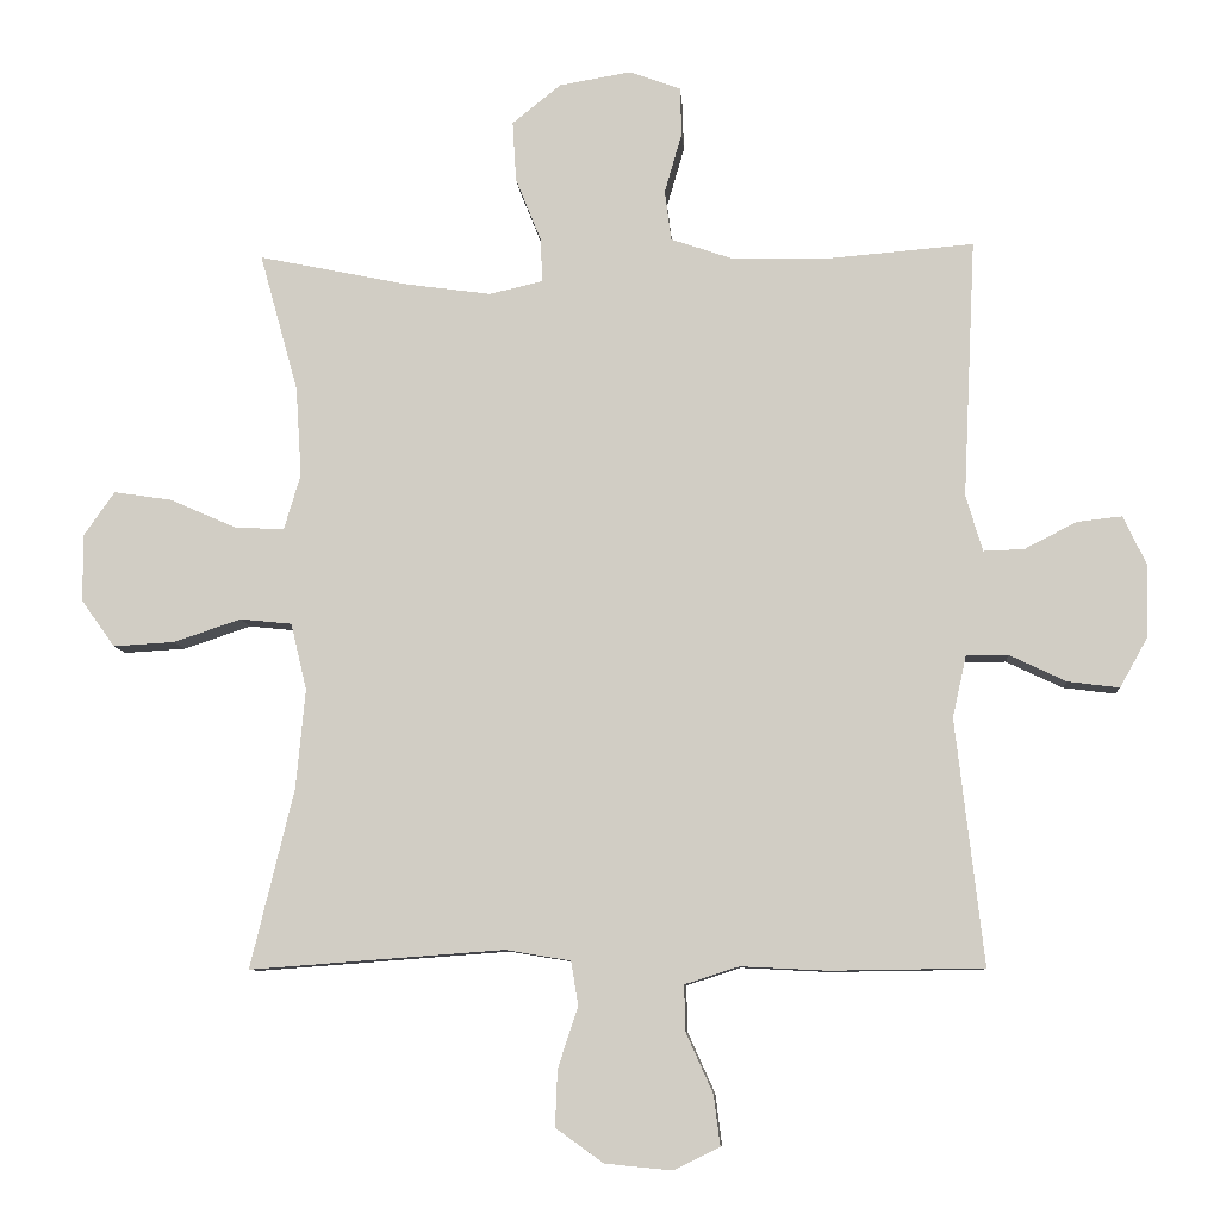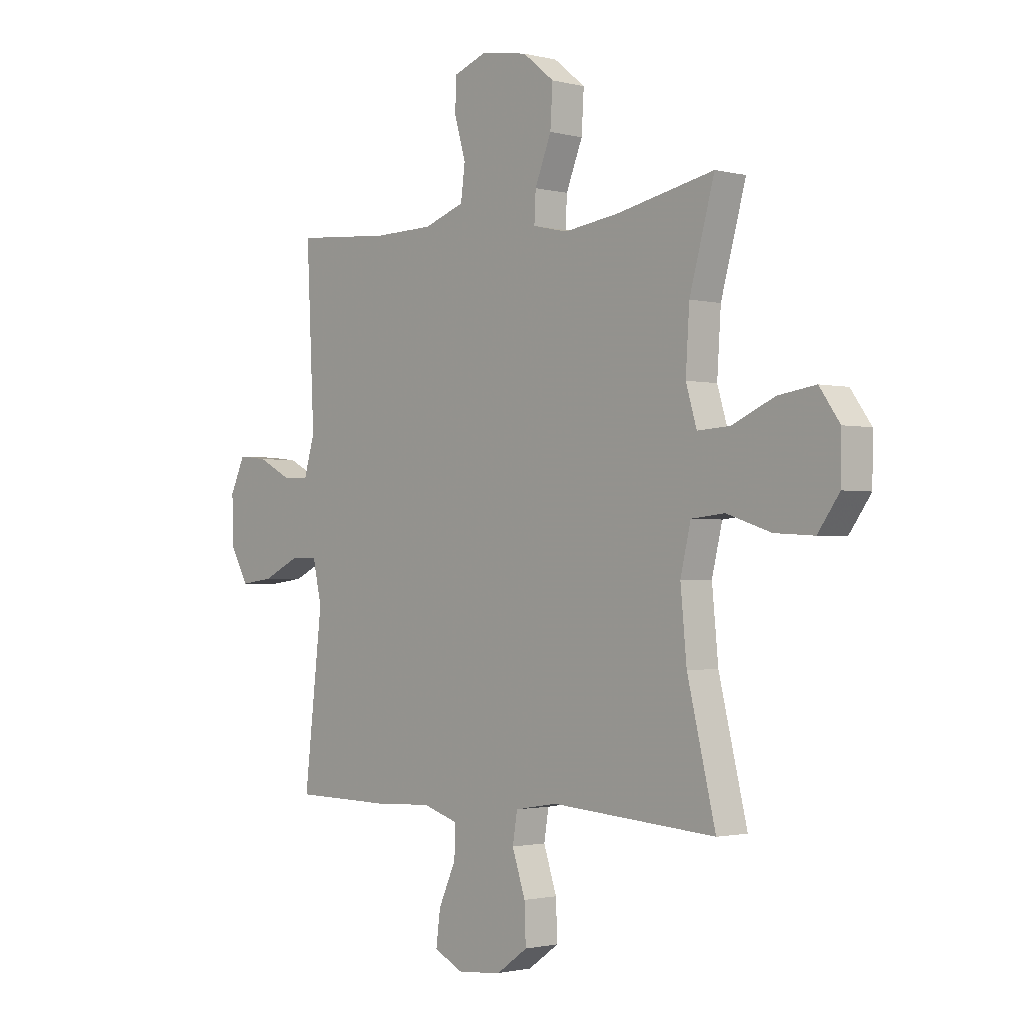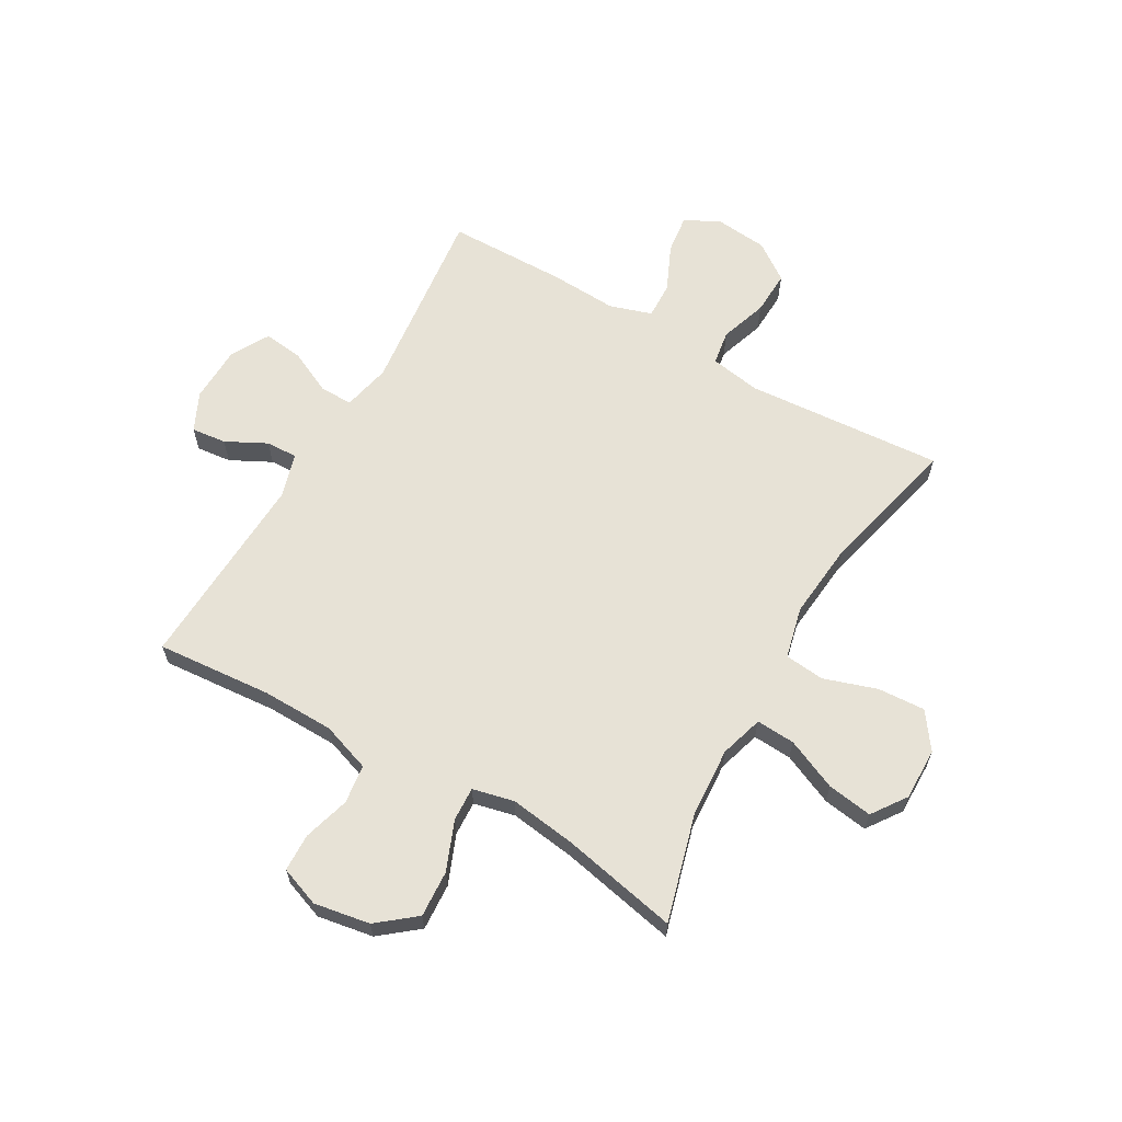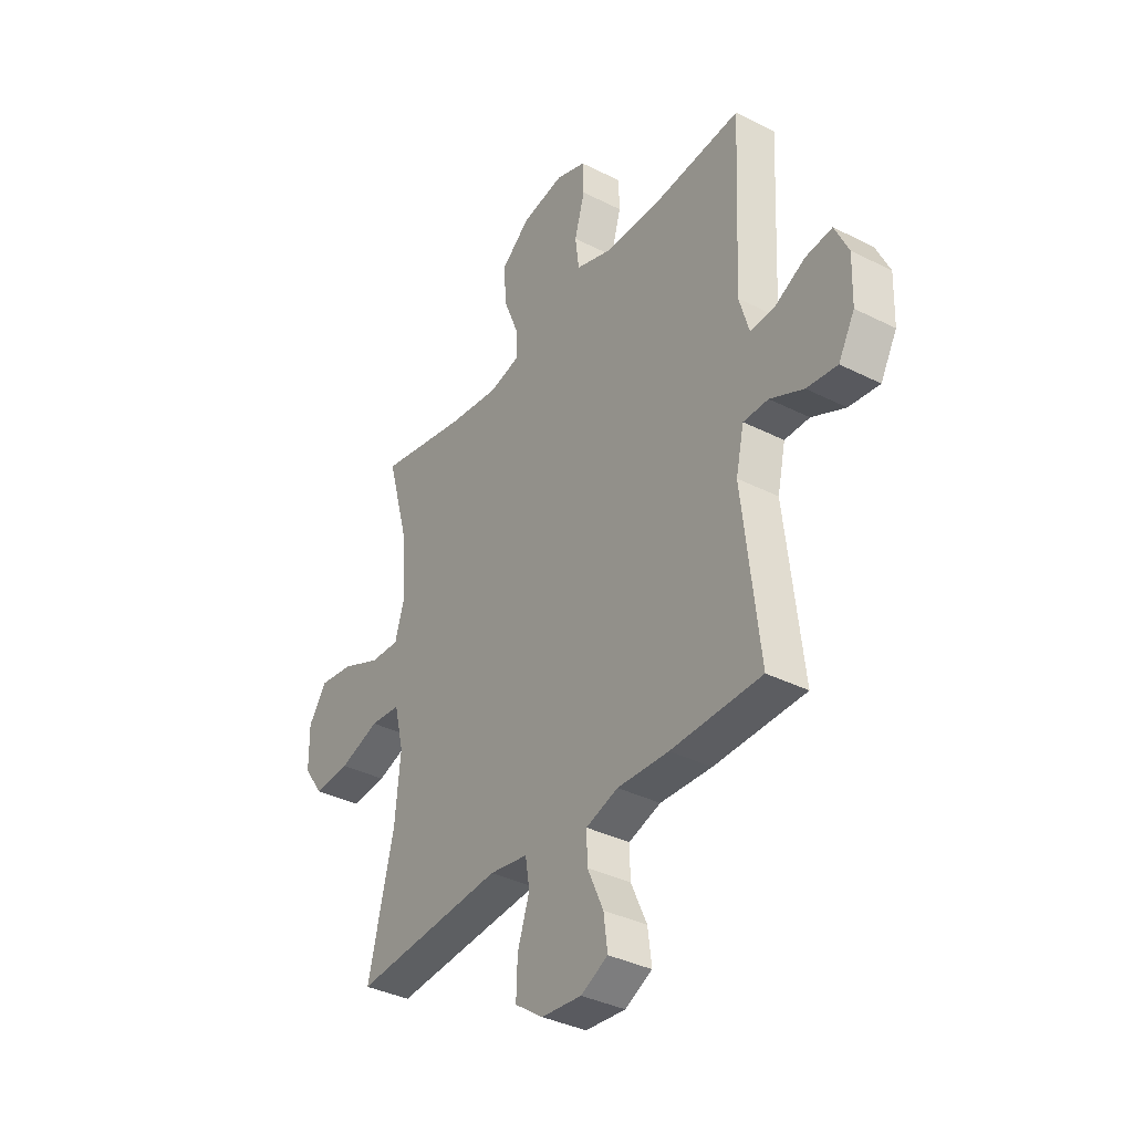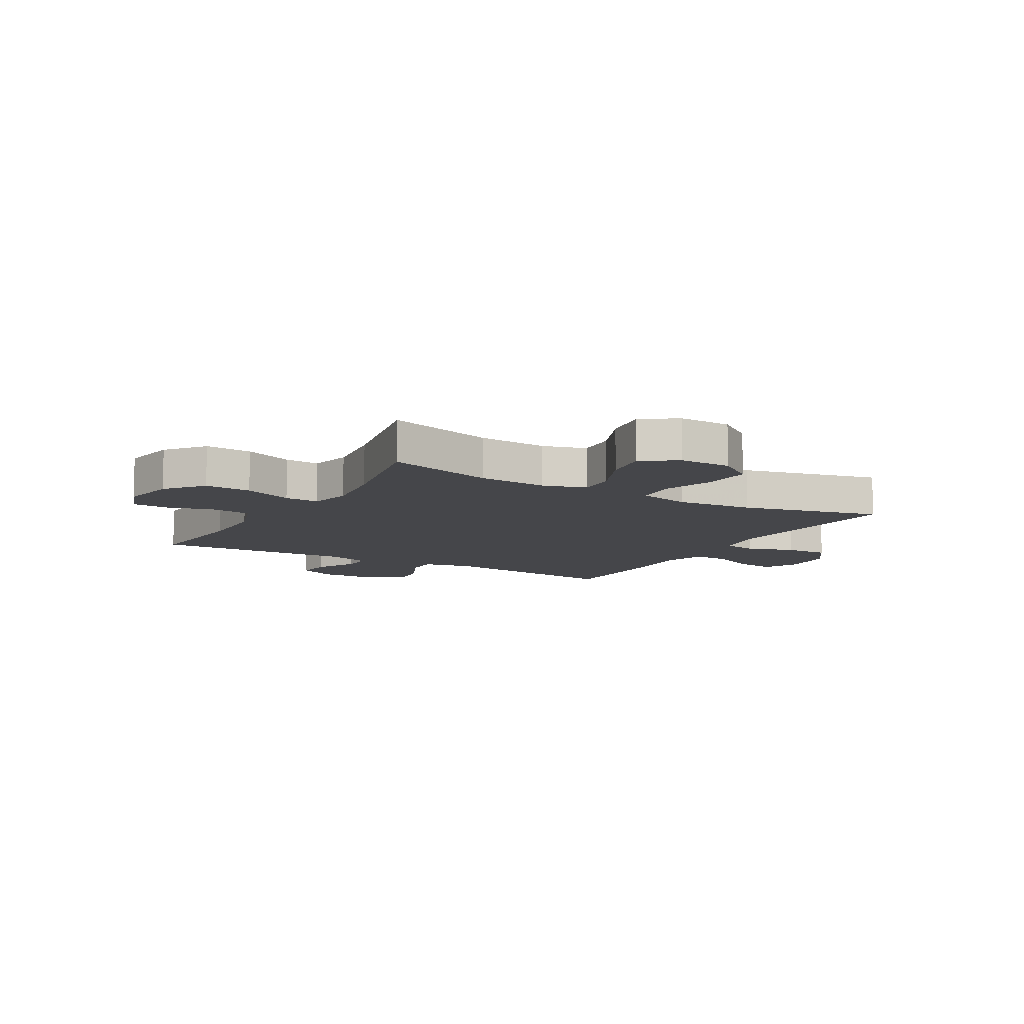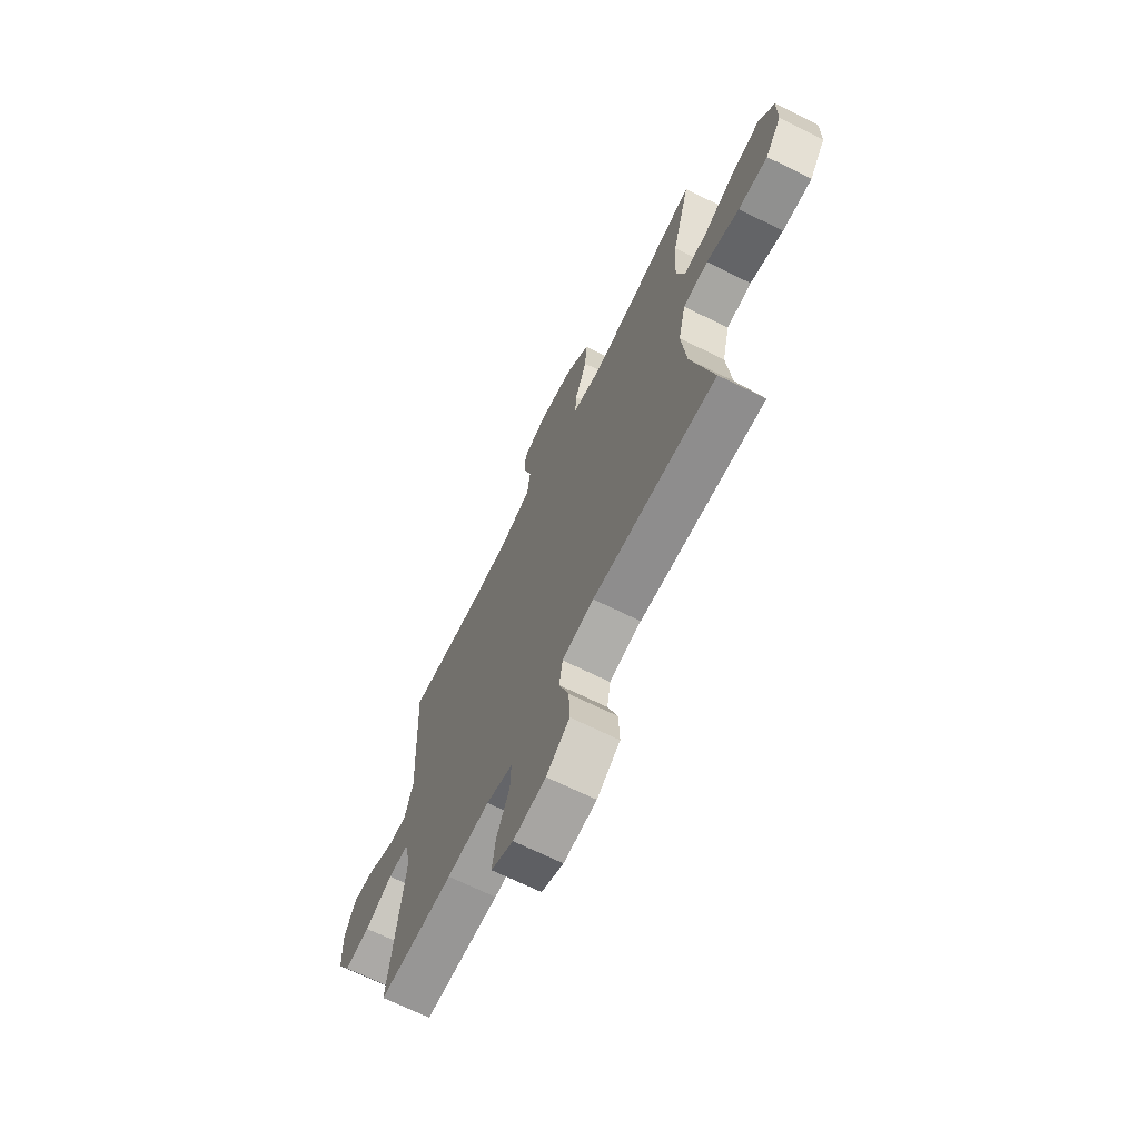
<metadata>
{"format":"obj","ext":"obj","renderer":"f3d","projection":"perspective","resolution":1024,"background":"white","views":[{"elev":-8.5,"azim":-176.0,"up":"+Z"},{"elev":-1.6,"azim":47.7,"up":"+Z"},{"elev":63.5,"azim":29.9,"up":"+Y"},{"elev":-36.5,"azim":-123.3,"up":"+Z"},{"elev":-9.9,"azim":59.8,"up":"+Y"},{"elev":-68.7,"azim":63.7,"up":"+Z"}]}
</metadata>
<code>
v 0.5 0.07 -0.5
v 0.149 0.07 -0.474
v 0.059 0.07 -0.489
v 0.049 0.07 -0.55
v 0.077 0.07 -0.634
v 0.08 0.07 -0.712
v 0.014 0.07 -0.759
v -0.079 0.07 -0.768
v -0.142 0.07 -0.737
v -0.133 0.07 -0.667
v -0.096 0.07 -0.585
v -0.094 0.07 -0.521
v -0.169 0.07 -0.497
v -0.289 0.07 -0.503
v -0.5 0.07 -0.5
v -0.461 0.07 -0.162
v -0.48 0.07 -0.077
v -0.538 0.07 -0.077
v -0.616 0.07 -0.114
v -0.687 0.07 -0.123
v -0.725 0.07 -0.055
v -0.728 0.07 0.045
v -0.696 0.07 0.113
v -0.634 0.07 0.106
v -0.562 0.07 0.069
v -0.506 0.07 0.067
v -0.483 0.07 0.145
v -0.5 0.07 0.5
v -0.295 0.07 0.483
v -0.167 0.07 0.485
v -0.08 0.07 0.515
v -0.071 0.07 0.584
v -0.095 0.07 0.667
v -0.093 0.07 0.734
v -0.022 0.07 0.76
v 0.077 0.07 0.743
v 0.144 0.07 0.689
v 0.139 0.07 0.606
v 0.104 0.07 0.519
v 0.101 0.07 0.458
v 0.175 0.07 0.441
v 0.292 0.07 0.457
v 0.5 0.07 0.5
v 0.447 0.07 0.309
v 0.439 0.07 0.186
v 0.462 0.07 0.109
v 0.531 0.07 0.113
v 0.622 0.07 0.153
v 0.702 0.07 0.165
v 0.745 0.07 0.104
v 0.744 0.07 0.011
v 0.698 0.07 -0.053
v 0.614 0.07 -0.048
v 0.52 0.07 -0.017
v 0.449 0.07 -0.024
v 0.427 0.07 -0.116
v 0.44 0.07 -0.253
v 0.5 0 -0.5
v 0.149 0 -0.474
v 0.059 0 -0.489
v 0.049 0 -0.55
v 0.077 0 -0.634
v 0.08 0 -0.712
v 0.014 0 -0.759
v -0.079 0 -0.768
v -0.142 0 -0.737
v -0.133 0 -0.667
v -0.096 0 -0.585
v -0.094 0 -0.521
v -0.169 0 -0.497
v -0.289 0 -0.503
v -0.5 0 -0.5
v -0.461 0 -0.162
v -0.48 0 -0.077
v -0.538 0 -0.077
v -0.616 0 -0.114
v -0.687 0 -0.123
v -0.725 0 -0.055
v -0.728 0 0.045
v -0.696 0 0.113
v -0.634 0 0.106
v -0.562 0 0.069
v -0.506 0 0.067
v -0.483 0 0.145
v -0.5 0 0.5
v -0.295 0 0.483
v -0.167 0 0.485
v -0.08 0 0.515
v -0.071 0 0.584
v -0.095 0 0.667
v -0.093 0 0.734
v -0.022 0 0.76
v 0.077 0 0.743
v 0.144 0 0.689
v 0.139 0 0.606
v 0.104 0 0.519
v 0.101 0 0.458
v 0.175 0 0.441
v 0.292 0 0.457
v 0.5 0 0.5
v 0.447 0 0.309
v 0.439 0 0.186
v 0.462 0 0.109
v 0.531 0 0.113
v 0.622 0 0.153
v 0.702 0 0.165
v 0.745 0 0.104
v 0.744 0 0.011
v 0.698 0 -0.053
v 0.614 0 -0.048
v 0.52 0 -0.017
v 0.449 0 -0.024
v 0.427 0 -0.116
v 0.44 0 -0.253
f 52 53 54
f 51 52 54
f 50 51 54
f 49 50 54
f 48 49 54
f 47 48 54
f 46 47 54 55
f 45 46 55 56
f 42 43 44
f 41 42 44 45
f 40 41 45 56
f 37 38 39
f 36 37 39
f 35 36 39
f 34 35 39
f 33 34 39
f 32 33 39
f 31 32 39 40
f 40 56 57
f 31 40 57
f 30 31 57
f 27 28 29
f 57 1 2
f 30 57 2
f 29 30 2
f 27 29 2
f 26 27 2
f 23 24 25
f 22 23 25
f 21 22 25
f 20 21 25
f 19 20 25
f 18 19 25
f 13 14 15 16
f 12 13 16 17
f 9 10 11
f 8 9 11
f 7 8 11
f 6 7 11
f 5 6 11
f 4 5 11
f 3 4 11 12
f 25 26 2 3
f 17 18 25
f 3 12 17 25
f 111 110 109
f 111 109 108
f 111 108 107
f 111 107 106
f 111 106 105
f 111 105 104
f 112 111 104 103
f 113 112 103 102
f 101 100 99
f 102 101 99 98
f 113 102 98 97
f 96 95 94
f 96 94 93
f 96 93 92
f 96 92 91
f 96 91 90
f 96 90 89
f 97 96 89 88
f 114 113 97
f 114 97 88
f 114 88 87
f 86 85 84
f 59 58 114
f 59 114 87
f 59 87 86
f 59 86 84
f 59 84 83
f 82 81 80
f 82 80 79
f 82 79 78
f 82 78 77
f 82 77 76
f 82 76 75
f 73 72 71 70
f 74 73 70 69
f 68 67 66
f 68 66 65
f 68 65 64
f 68 64 63
f 68 63 62
f 68 62 61
f 69 68 61 60
f 60 59 83 82
f 82 75 74
f 82 74 69 60
f 1 58 59 2
f 2 59 60 3
f 3 60 61 4
f 4 61 62 5
f 5 62 63 6
f 6 63 64 7
f 7 64 65 8
f 8 65 66 9
f 9 66 67 10
f 10 67 68 11
f 11 68 69 12
f 12 69 70 13
f 13 70 71 14
f 14 71 72 15
f 15 72 73 16
f 16 73 74 17
f 17 74 75 18
f 18 75 76 19
f 19 76 77 20
f 20 77 78 21
f 21 78 79 22
f 22 79 80 23
f 23 80 81 24
f 24 81 82 25
f 25 82 83 26
f 26 83 84 27
f 27 84 85 28
f 28 85 86 29
f 29 86 87 30
f 30 87 88 31
f 31 88 89 32
f 32 89 90 33
f 33 90 91 34
f 34 91 92 35
f 35 92 93 36
f 36 93 94 37
f 37 94 95 38
f 38 95 96 39
f 39 96 97 40
f 40 97 98 41
f 41 98 99 42
f 42 99 100 43
f 43 100 101 44
f 44 101 102 45
f 45 102 103 46
f 46 103 104 47
f 47 104 105 48
f 48 105 106 49
f 49 106 107 50
f 50 107 108 51
f 51 108 109 52
f 52 109 110 53
f 53 110 111 54
f 54 111 112 55
f 55 112 113 56
f 56 113 114 57
f 57 114 58 1

</code>
